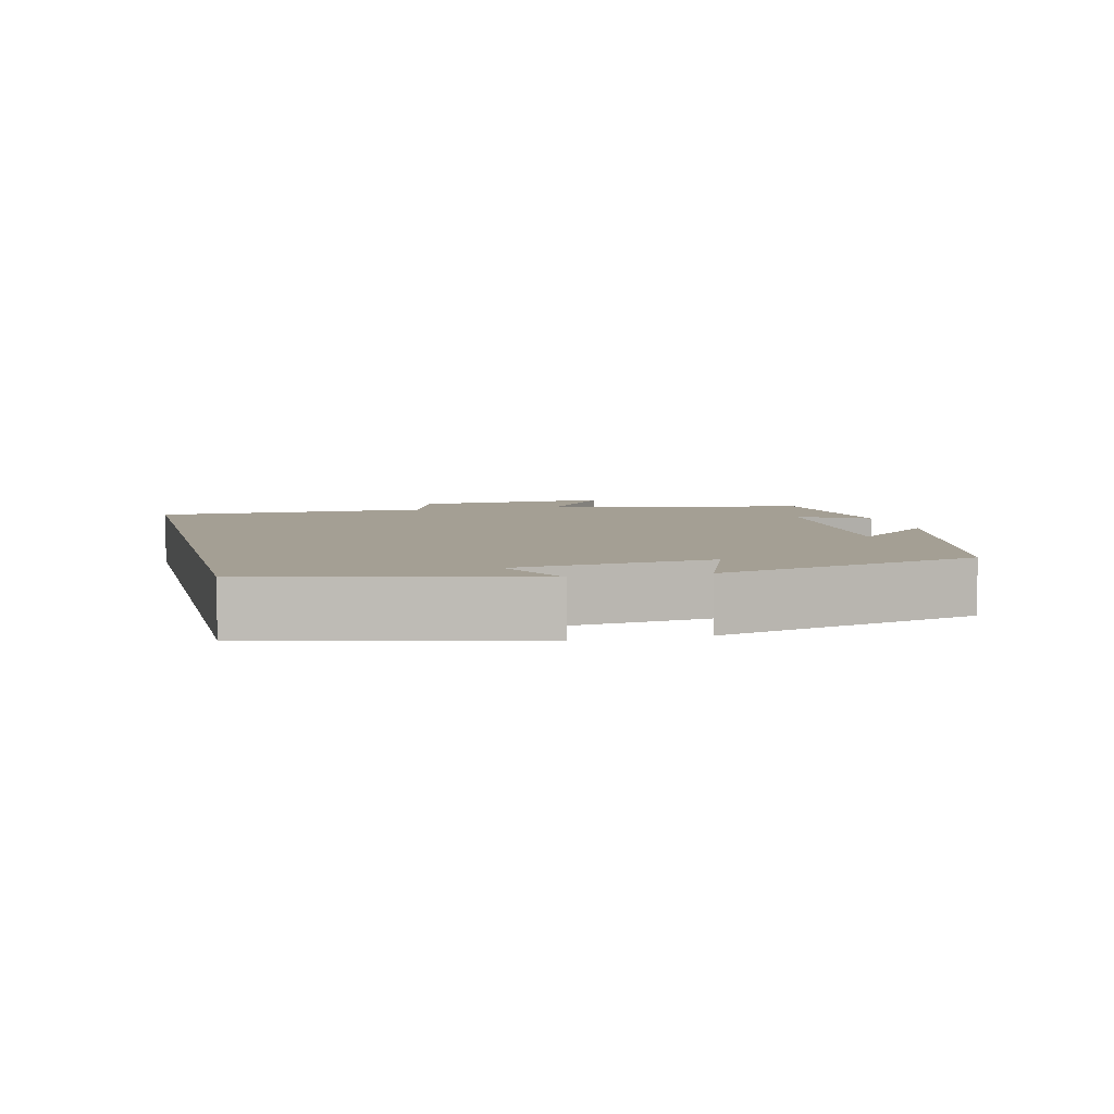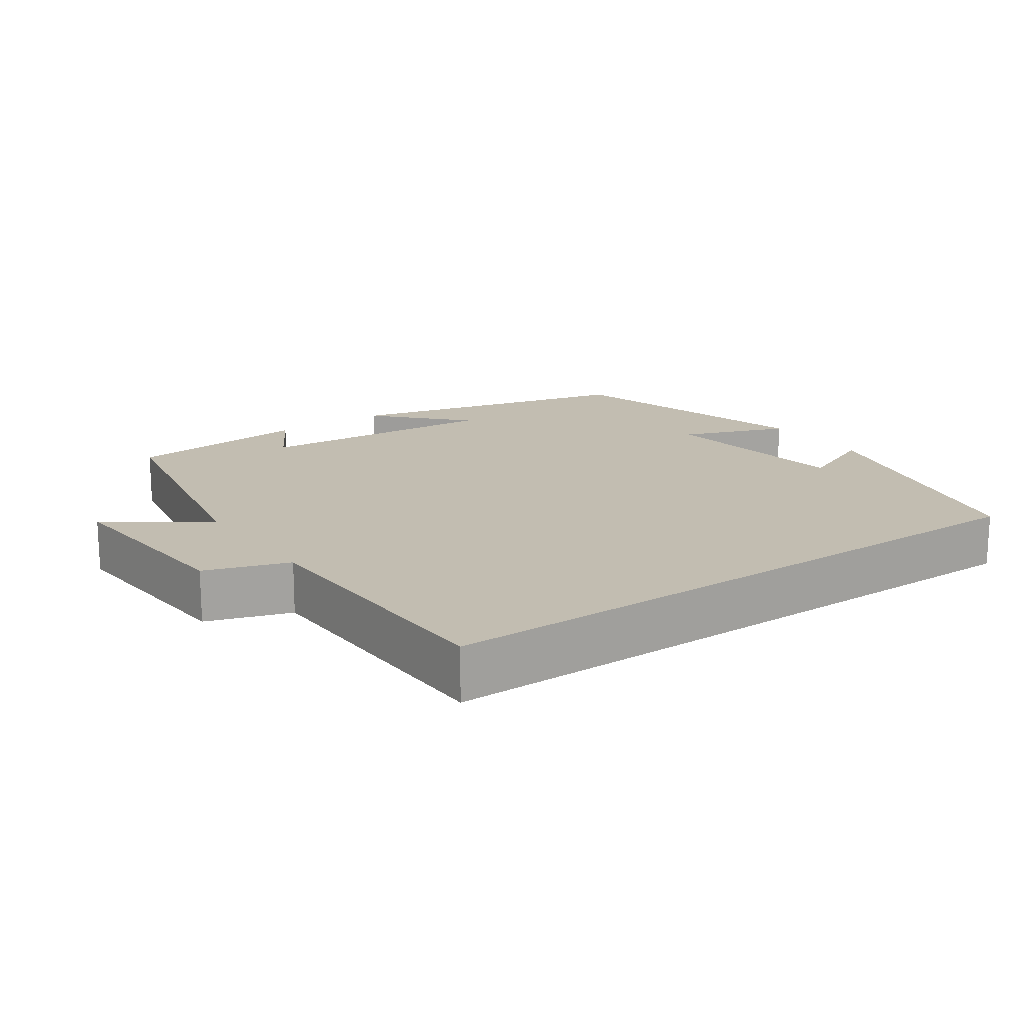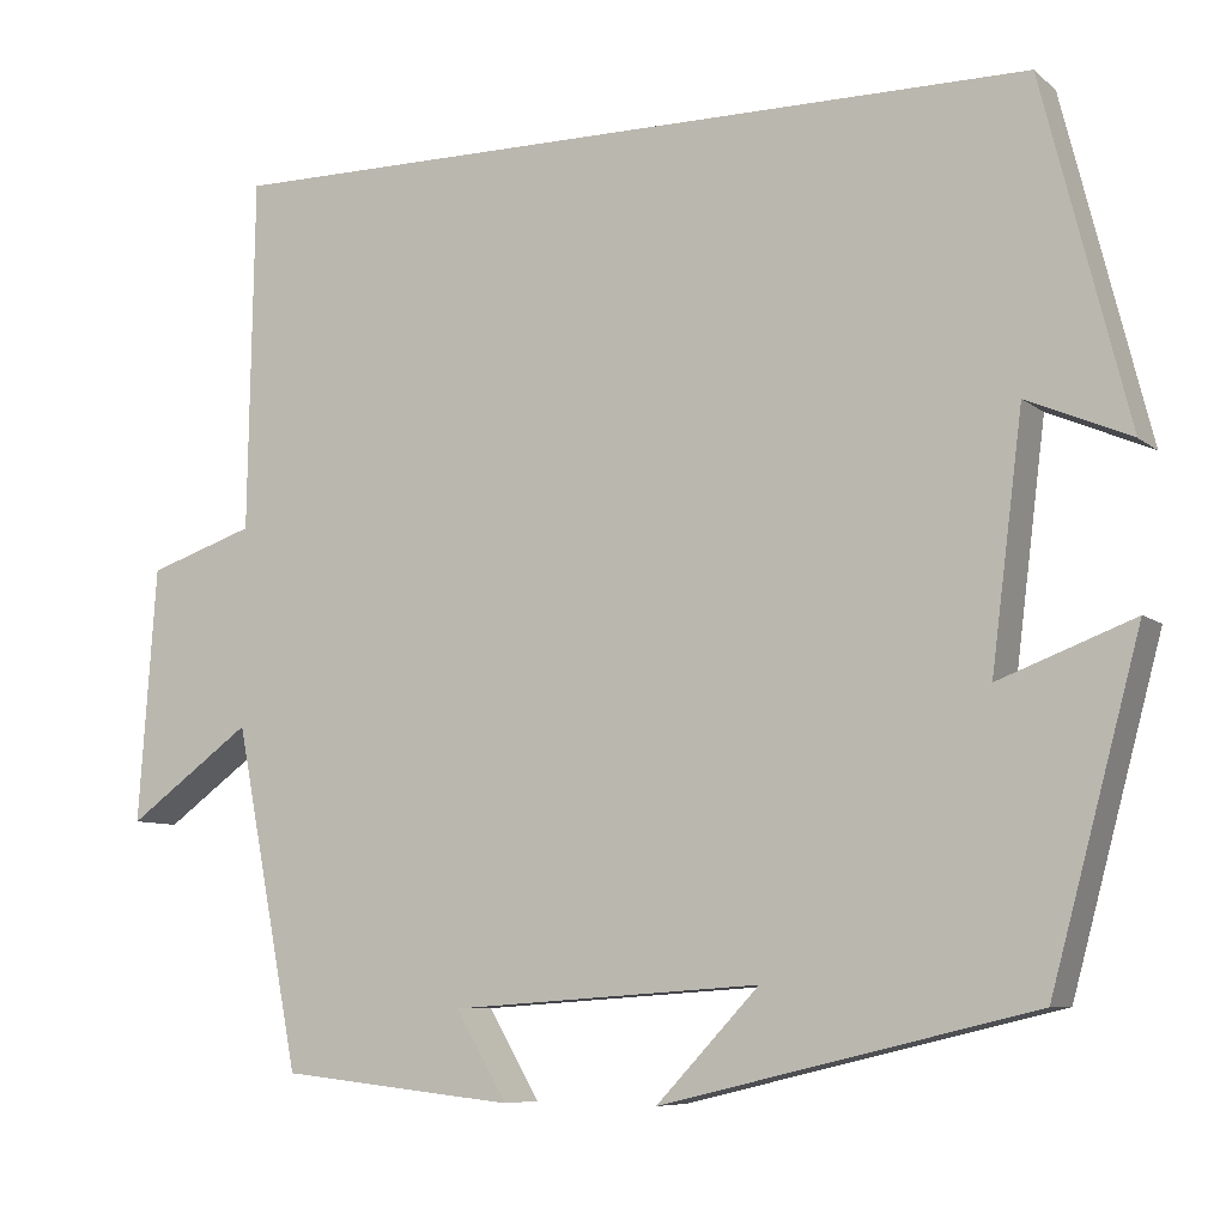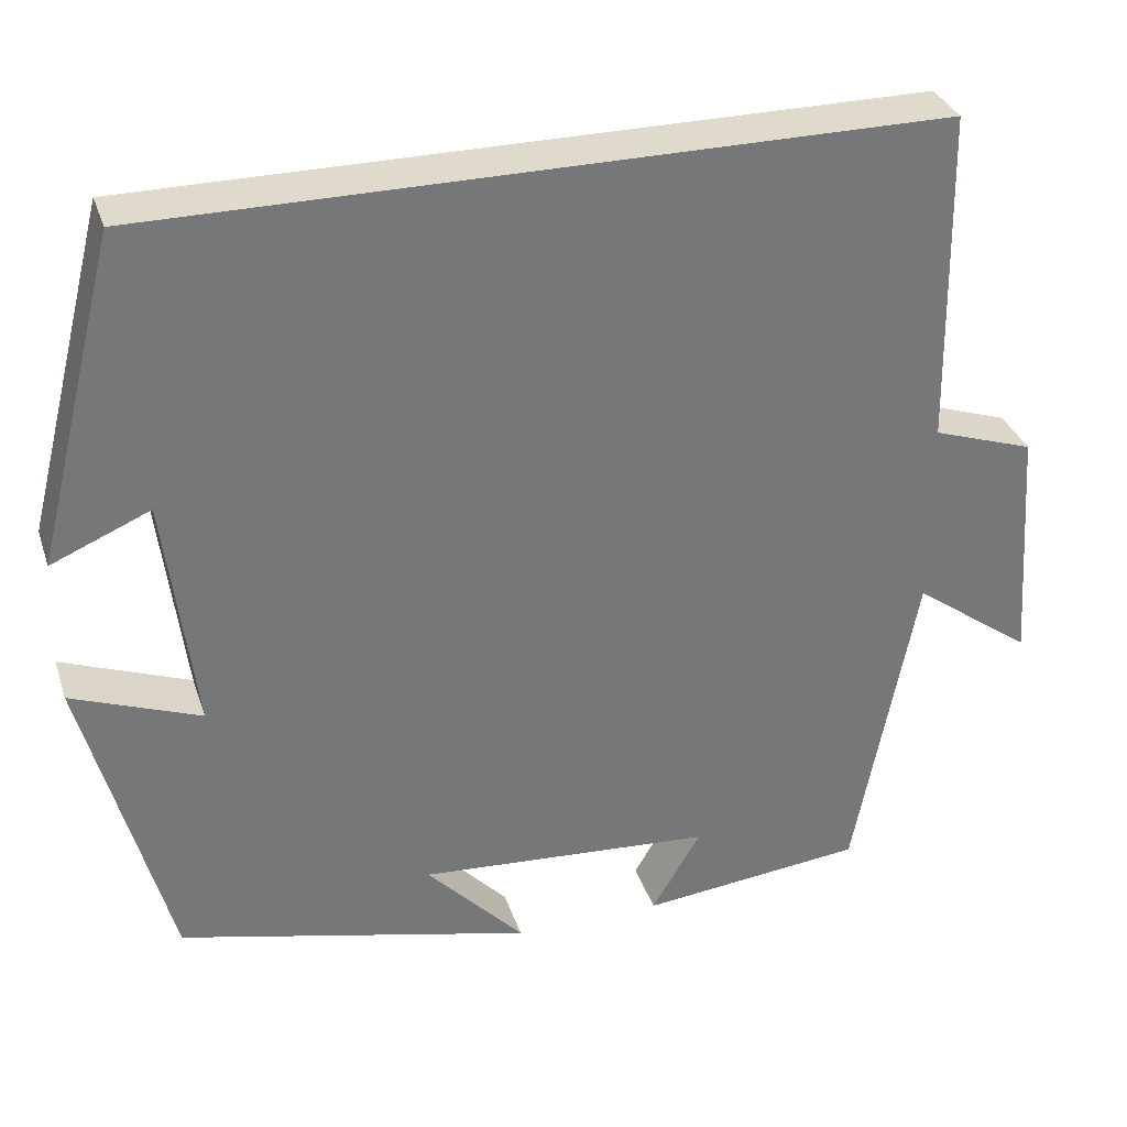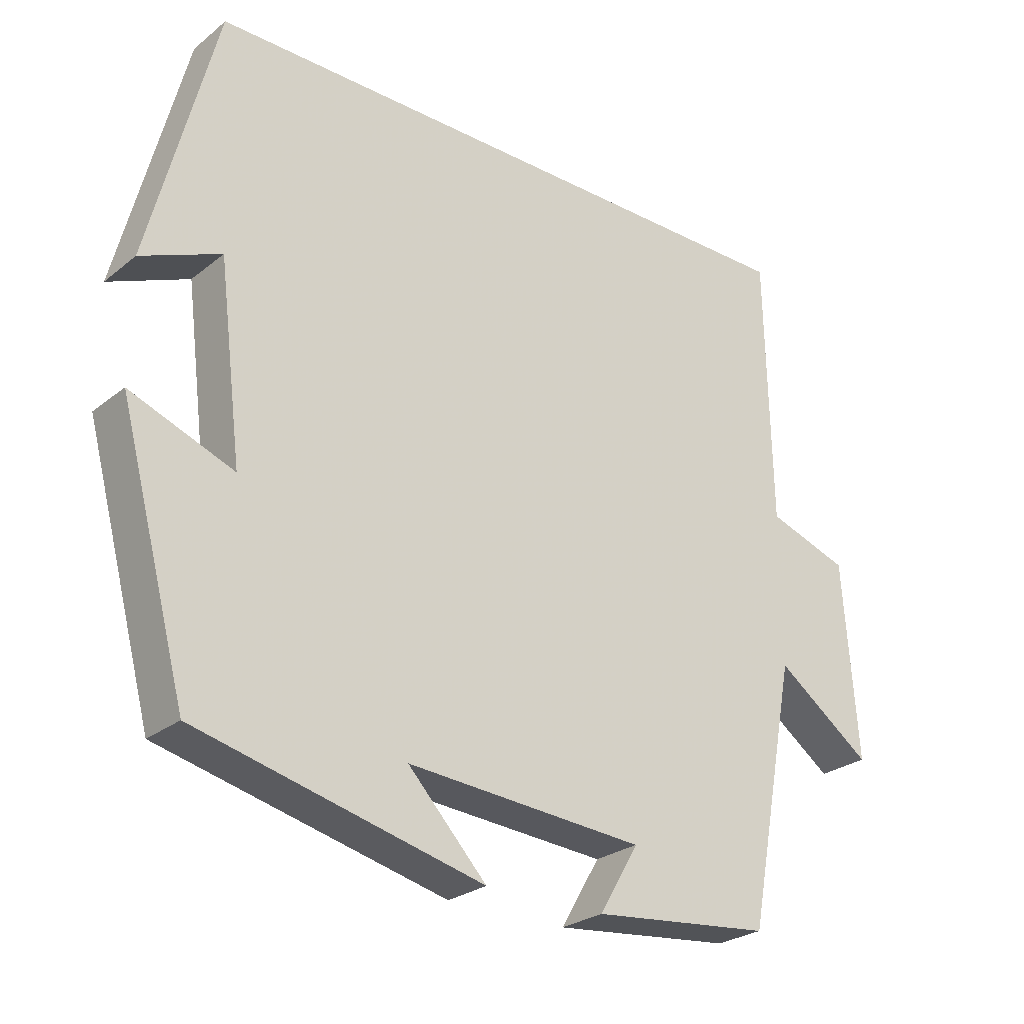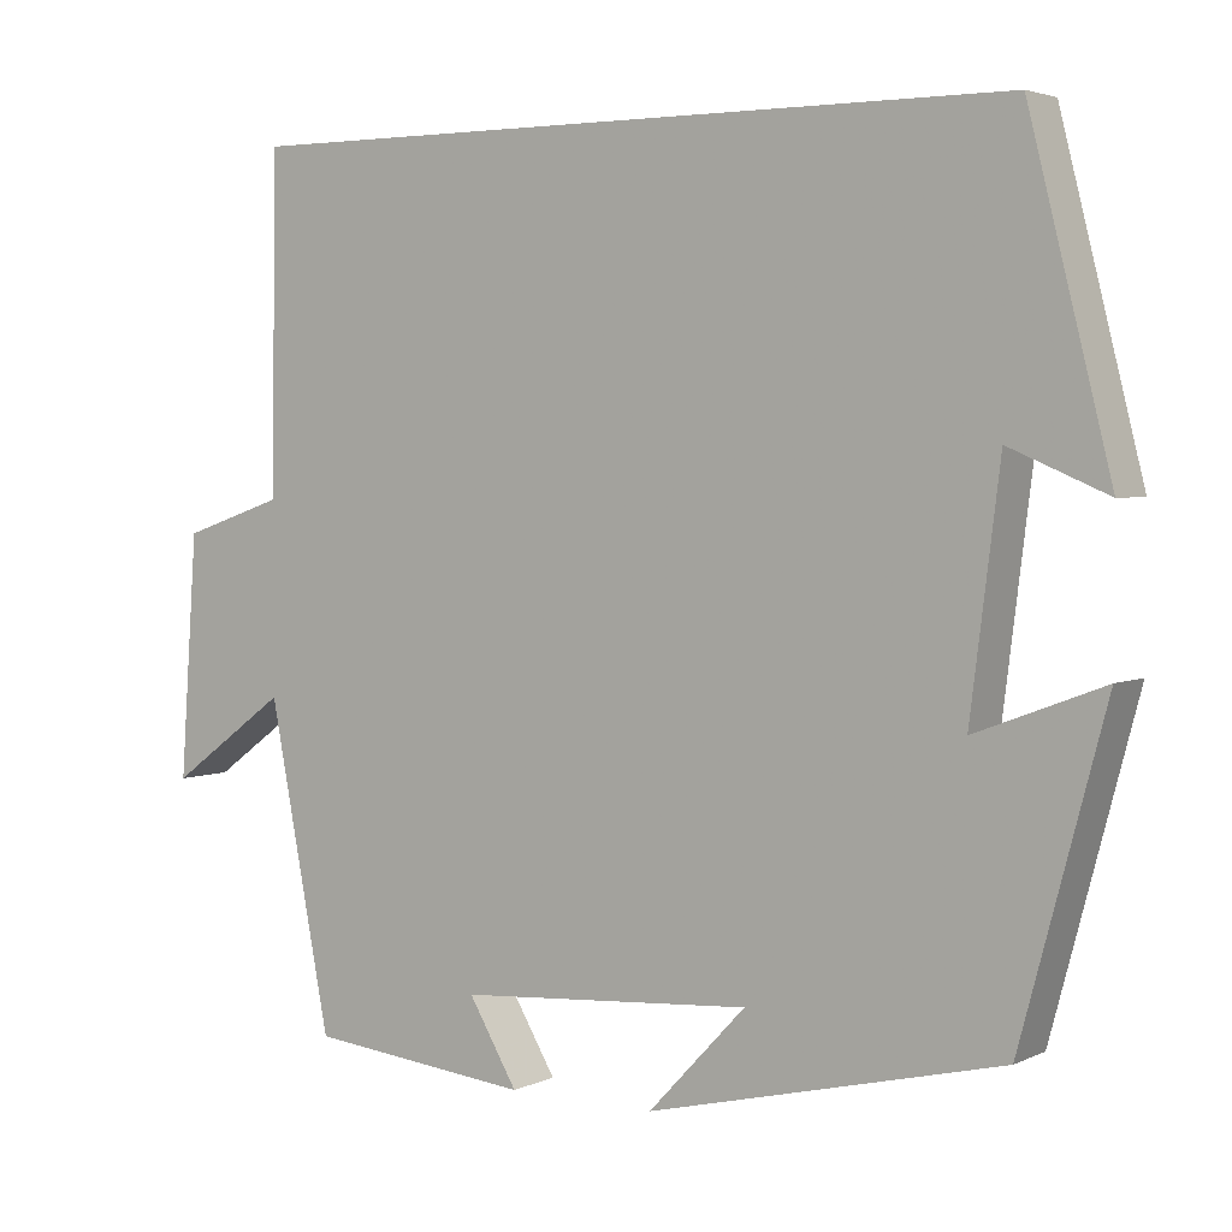
<metadata>
{"format":"obj","ext":"obj","renderer":"f3d","projection":"perspective","resolution":1024,"background":"white","views":[{"elev":5.6,"azim":76.2,"up":"+Y"},{"elev":16.9,"azim":-35.1,"up":"+Y"},{"elev":-7.6,"azim":26.5,"up":"+Z"},{"elev":33.1,"azim":162.8,"up":"+Z"},{"elev":-26.4,"azim":141.0,"up":"+Z"},{"elev":3.5,"azim":34.0,"up":"+Z"}]}
</metadata>
<code>
v -0.493 0.07 0.5
v 0.406 0.07 0.5
v 0.5 0.07 0.128
v 0.387 0.07 0.176
v 0.353 0.07 -0.096
v 0.5 0.07 -0.04
v 0.403 0.07 -0.402
v -0.003 0.07 -0.5
v 0.109 0.07 -0.381
v -0.229 0.07 -0.405
v -0.173 0.07 -0.5
v -0.429 0.07 -0.473
v -0.5 0.07 -0.103
v -0.636 0.07 -0.202
v -0.616 0.07 0.076
v -0.5 0.07 0.115
v -0.493 0 0.5
v 0.406 0 0.5
v 0.5 0 0.128
v 0.387 0 0.176
v 0.353 0 -0.096
v 0.5 0 -0.04
v 0.403 0 -0.402
v -0.003 0 -0.5
v 0.109 0 -0.381
v -0.229 0 -0.405
v -0.173 0 -0.5
v -0.429 0 -0.473
v -0.5 0 -0.103
v -0.636 0 -0.202
v -0.616 0 0.076
v -0.5 0 0.115
f 13 14 15 16
f 10 11 12 13
f 16 1 2
f 13 16 2
f 10 13 2
f 9 10 2
f 7 8 9
f 5 6 7 9
f 4 5 9 2
f 2 3 4
f 32 31 30 29
f 29 28 27 26
f 18 17 32
f 18 32 29
f 18 29 26
f 18 26 25
f 25 24 23
f 25 23 22 21
f 18 25 21 20
f 20 19 18
f 1 17 18 2
f 2 18 19 3
f 3 19 20 4
f 4 20 21 5
f 5 21 22 6
f 6 22 23 7
f 7 23 24 8
f 8 24 25 9
f 9 25 26 10
f 10 26 27 11
f 11 27 28 12
f 12 28 29 13
f 13 29 30 14
f 14 30 31 15
f 15 31 32 16
f 16 32 17 1

</code>
